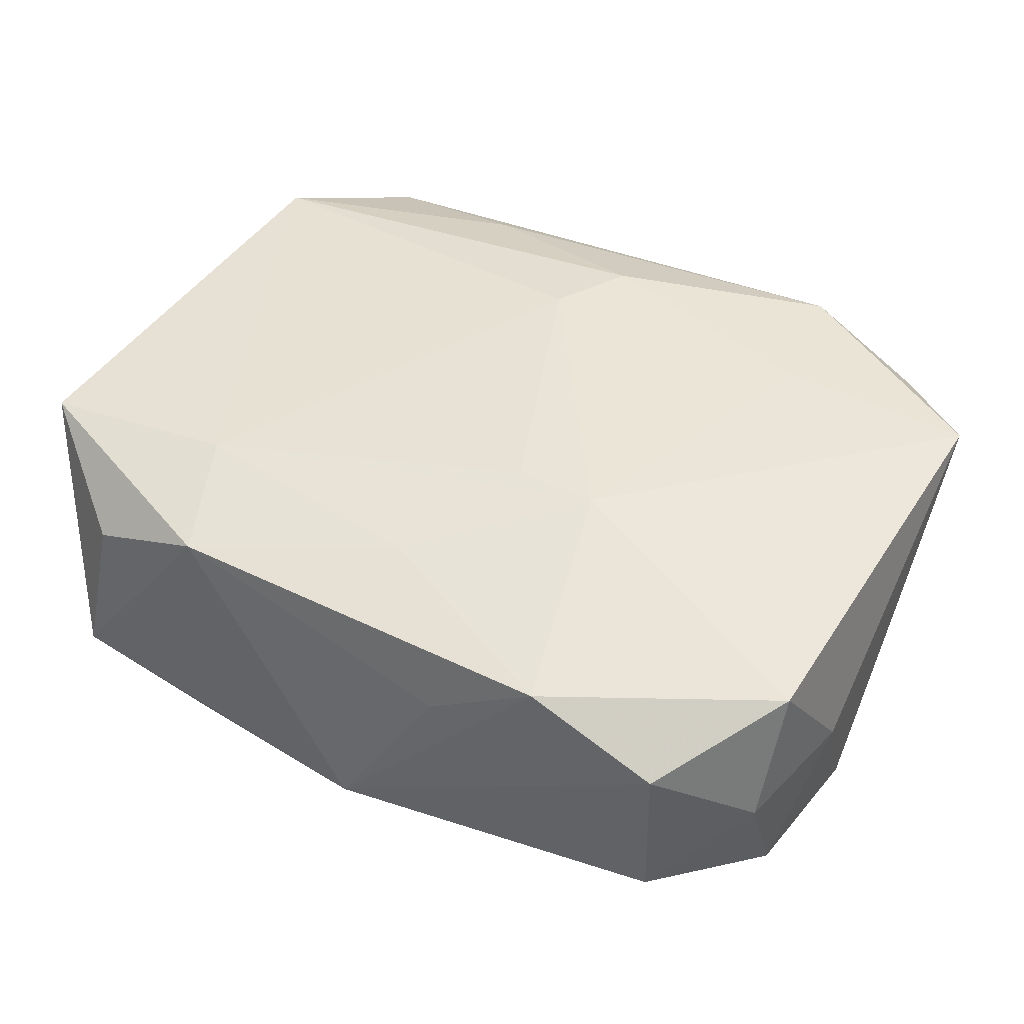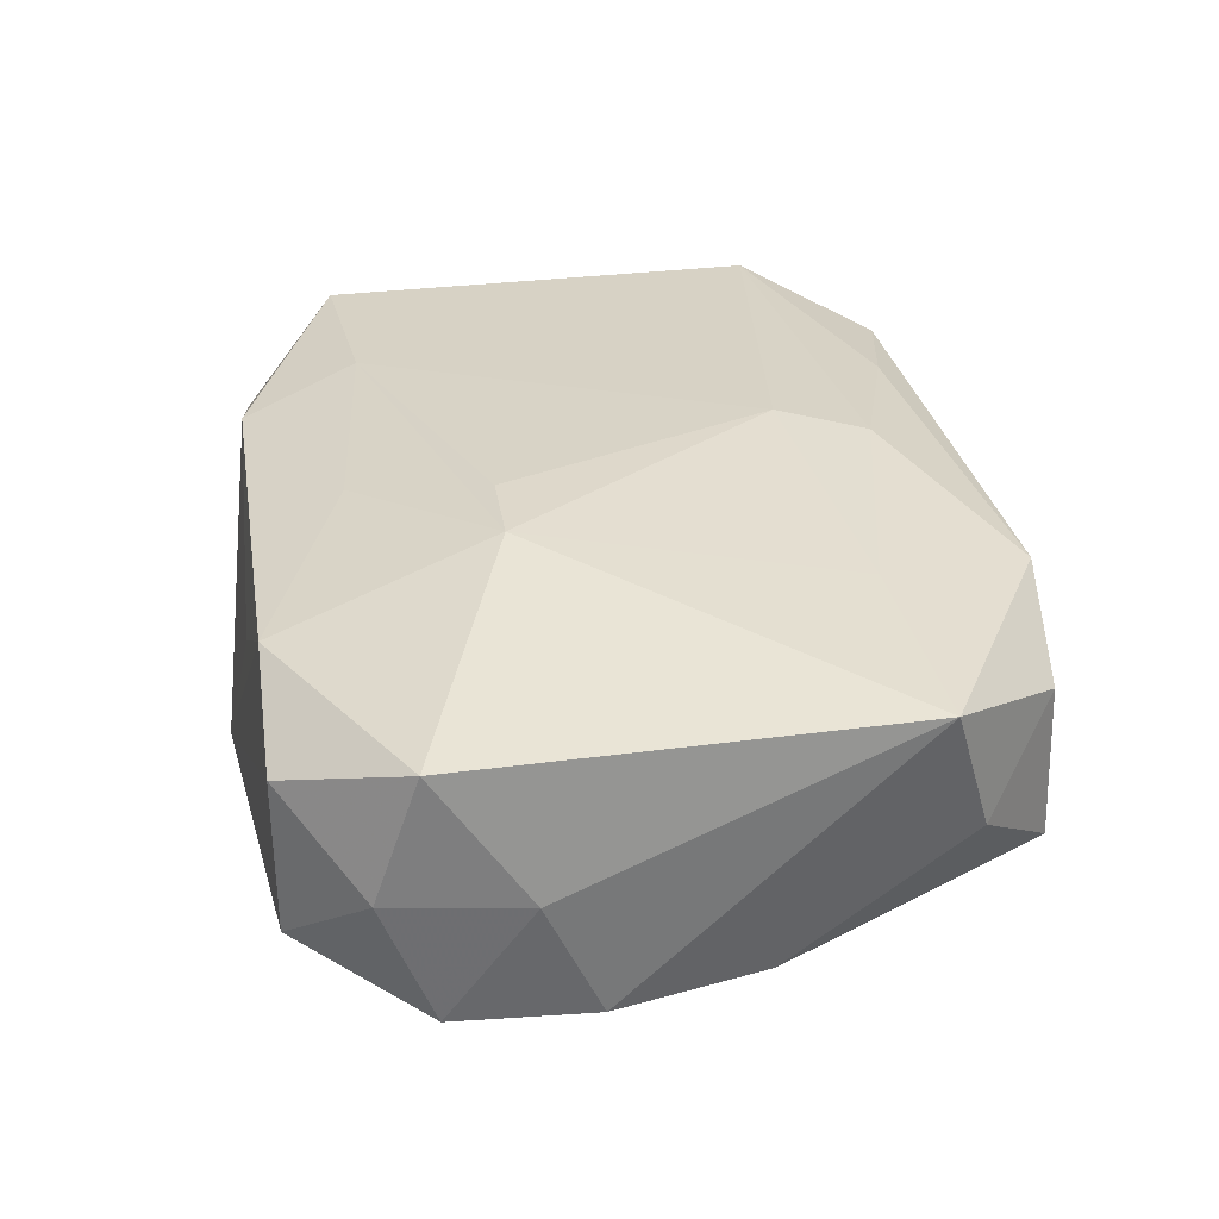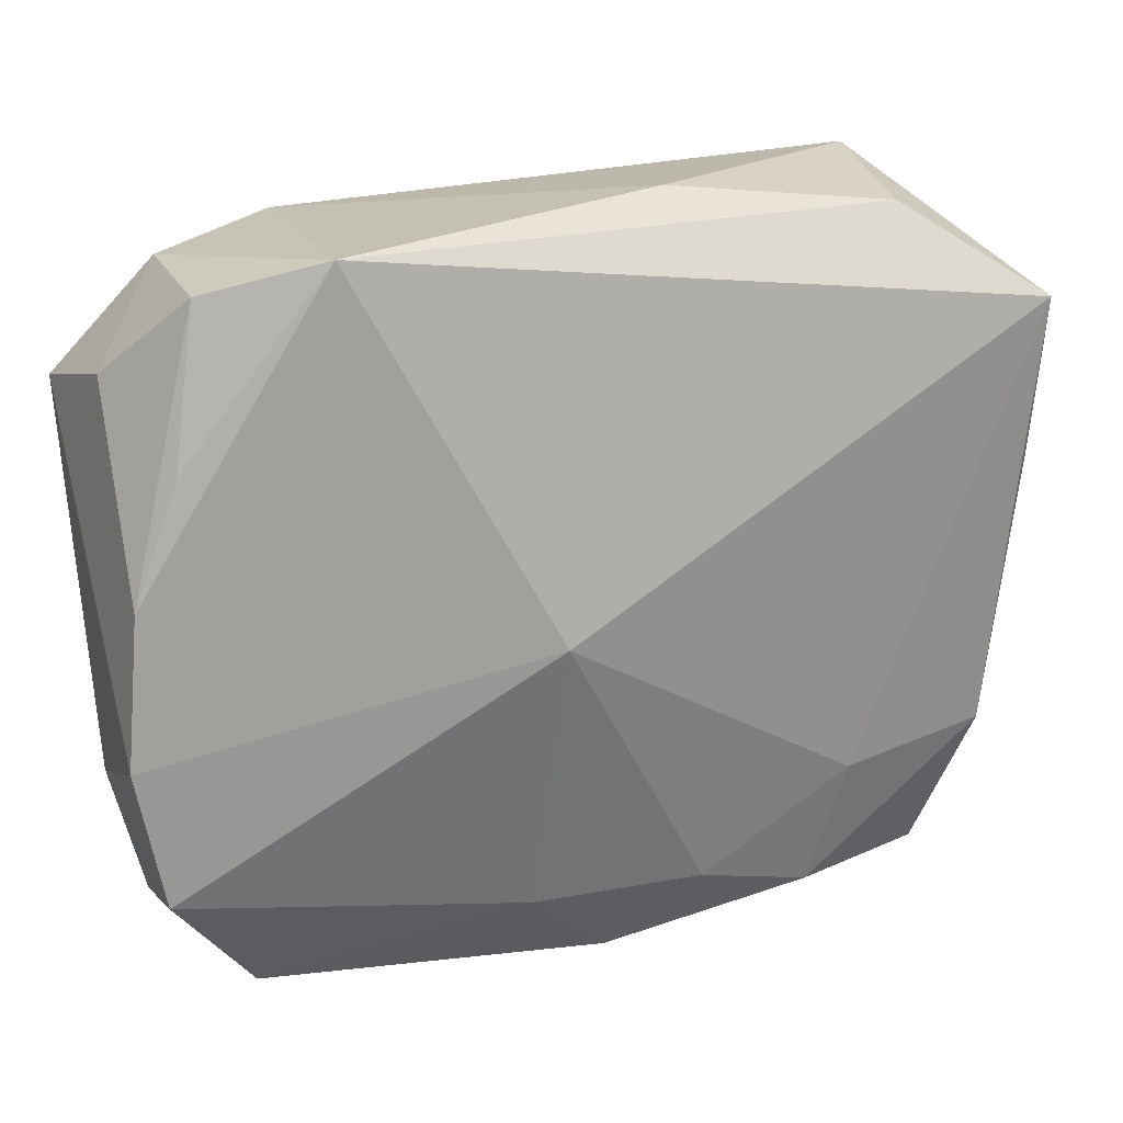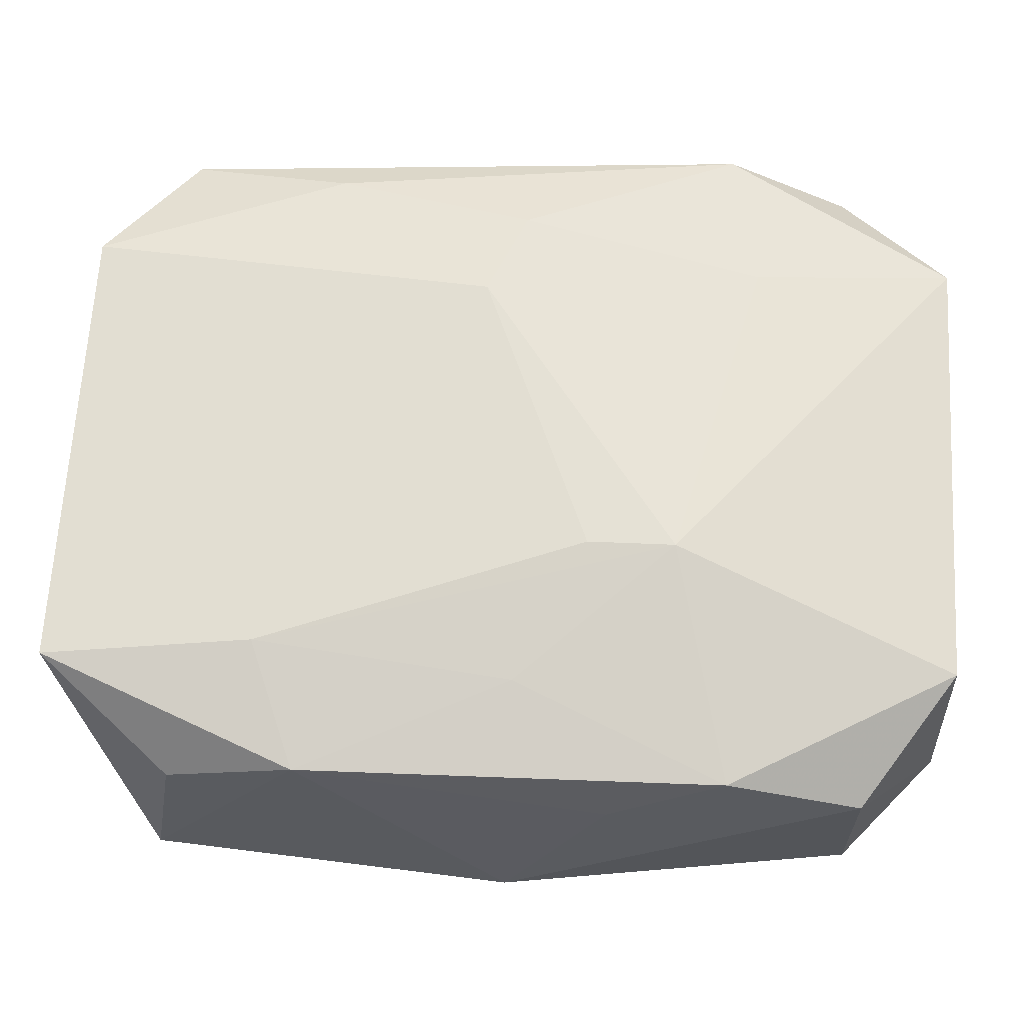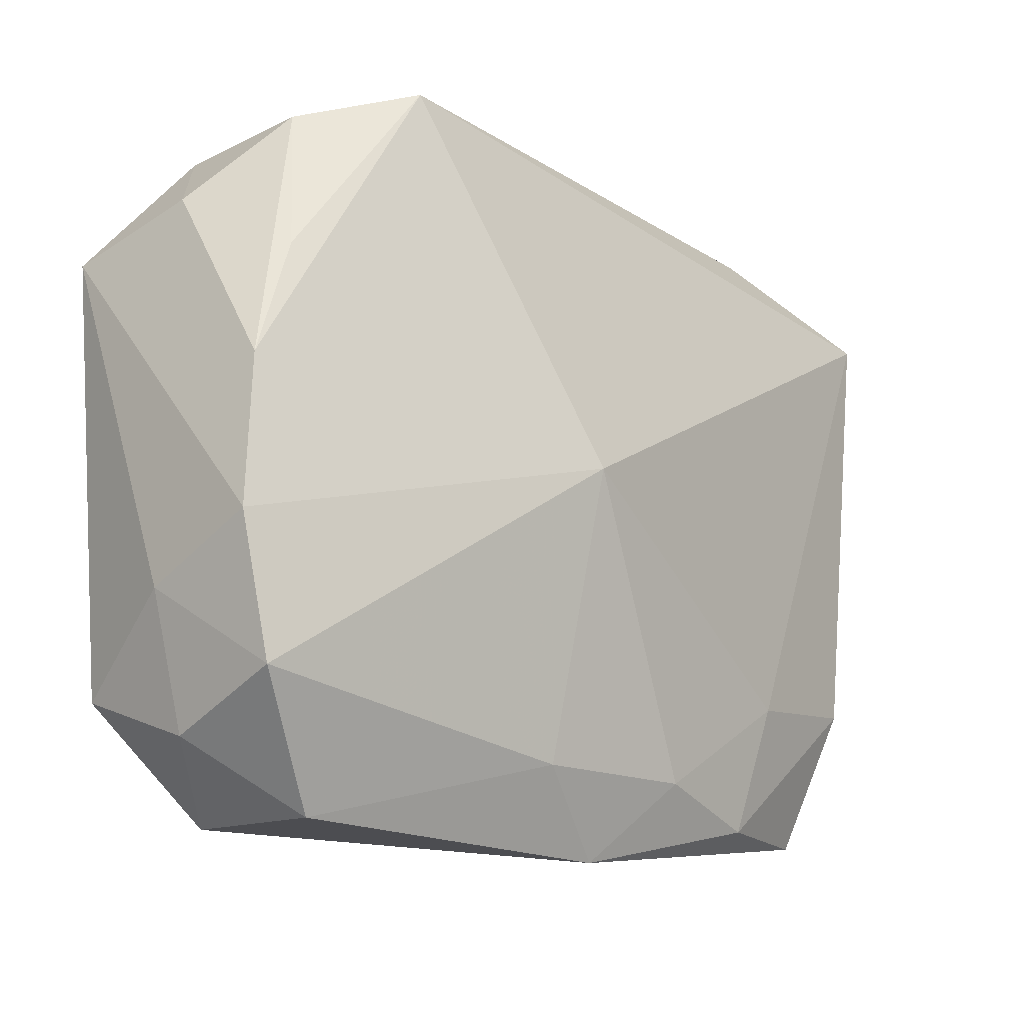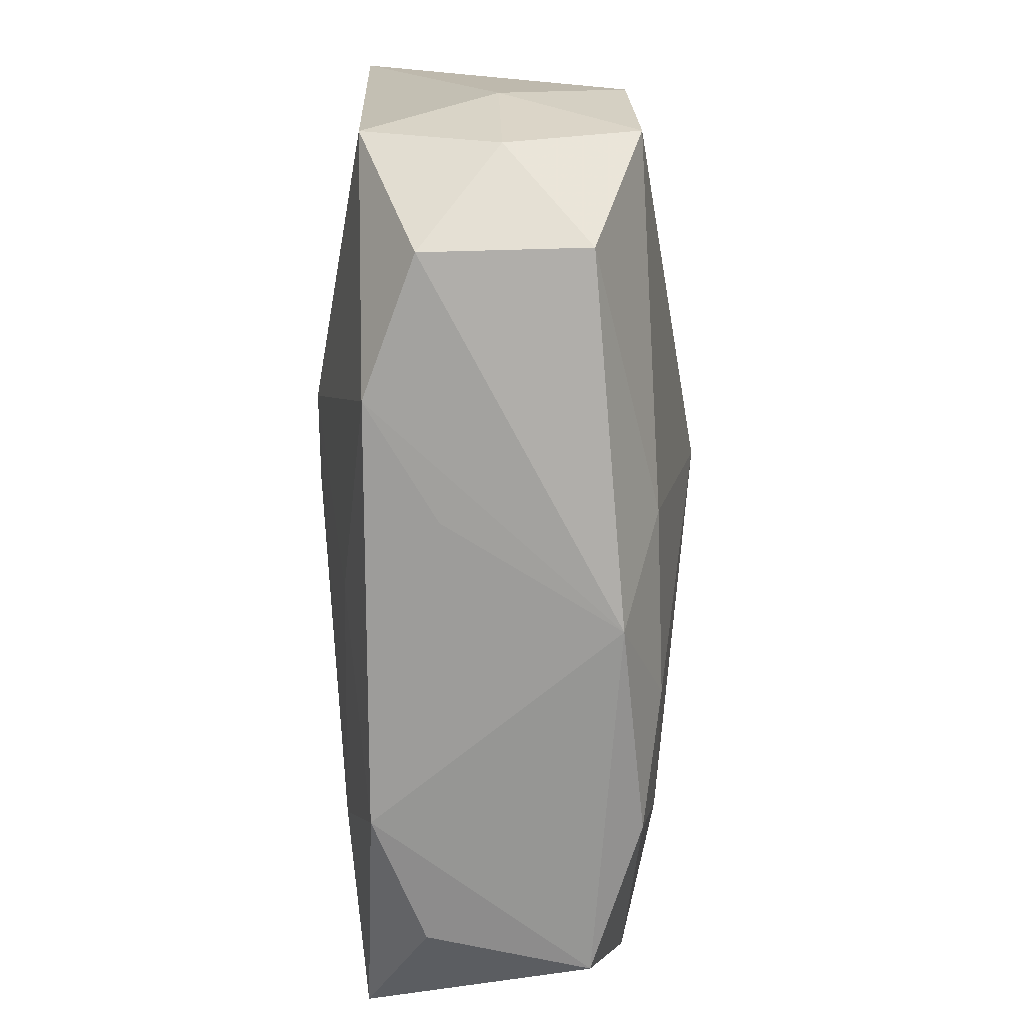
<metadata>
{"format":"obj","ext":"obj","renderer":"f3d","projection":"perspective","resolution":1024,"background":"white","views":[{"elev":43.4,"azim":27.7,"up":"+Z"},{"elev":31.6,"azim":78.9,"up":"+Z"},{"elev":24.0,"azim":159.7,"up":"+Y"},{"elev":-25.0,"azim":0.1,"up":"+Y"},{"elev":-13.4,"azim":135.1,"up":"+Y"},{"elev":-74.1,"azim":90.8,"up":"+Y"}]}
</metadata>
<code>
v -0.02068 -0.01984 0.004512
v 0.005606 -0.02189 0.003099
v 0.02203 0.01961 0.005234
v -0.02078 0.02205 0.006083
v -0.001556 0.01009 0.01088
v 0.02649 0.01476 0.0002468
v -0.0004961 -0.02319 -0.007116
v 0.02798 -0.009047 -0.0004674
v -0.01093 0.01946 0.008311
v 0.01511 0.02237 -0.008104
v 0.02624 -0.01413 -0.008563
v -0.02231 -0.02095 -0.005192
v -0.02757 0.005731 -0.007079
v -0.0253 -0.01179 -0.007458
v -0.01967 0.02103 -0.003719
v -0.0154 -0.01315 0.009515
v 0.02089 -0.0218 -0.005626
v 0.02201 0.01999 -0.004355
v 0.01566 0.01163 0.00942
v -0.01344 -0.02056 -0.00832
v -0.02802 -0.01361 0.00856
v -0.02802 0.01547 -0.007719
v -0.01293 -0.02056 0.007574
v 0.004474 -0.007453 0.01088
v -2.169e-05 -0.01552 0.009009
v 0.02604 -0.01728 -0.0006833
v -0.005894 -0.01809 -0.009542
v -0.005267 0.02311 -0.00304
v 0.01249 -0.02142 0.007234
v 0.02792 0.01223 0.008297
v 0.02774 -0.005618 -0.008011
v 0.004989 -0.01781 -0.00934
v 0.009722 -0.007674 0.01088
v 0.02387 0.01089 -0.006831
v 0.003809 4.618e-05 -0.01259
v -0.02631 0.01416 0.009114
v 0.02076 -0.02182 0.004069
v 0.02649 -0.01462 0.007372
v -0.01546 -0.01246 -0.009464
v 0.001021 0.01532 0.01037
v 0.01448 0.02061 0.008794
v 0.02674 0.003627 -0.007362
f 39 22 35
f 35 22 10
f 22 36 4
f 21 36 22
f 22 39 14
f 12 21 14
f 7 23 12
f 15 4 28
f 22 4 15
f 28 10 15
f 15 10 22
f 41 10 28
f 28 4 41
f 12 23 1
f 1 21 12
f 23 21 1
f 36 21 16
f 16 21 23
f 34 42 10
f 33 16 25
f 25 16 23
f 13 21 22
f 22 14 13
f 13 14 21
f 20 7 12
f 12 14 20
f 20 14 39
f 10 41 3
f 33 38 30
f 30 3 41
f 6 3 30
f 38 8 30
f 36 16 5
f 9 4 36
f 9 41 4
f 7 37 29
f 29 37 38
f 29 25 23
f 29 38 33
f 33 25 29
f 18 3 6
f 10 3 18
f 18 34 10
f 6 42 18
f 42 34 18
f 31 30 8
f 8 11 31
f 31 42 6
f 6 30 31
f 31 11 35
f 35 10 31
f 10 42 31
f 24 16 33
f 33 5 24
f 24 5 16
f 19 30 41
f 33 30 19
f 19 5 33
f 41 9 40
f 40 19 41
f 5 19 40
f 36 5 40
f 40 9 36
f 23 7 2
f 2 29 23
f 7 29 2
f 17 37 7
f 26 8 38
f 26 11 8
f 26 17 11
f 38 37 26
f 37 17 26
f 32 17 7
f 11 17 32
f 35 11 32
f 7 20 27
f 27 32 7
f 35 32 27
f 27 39 35
f 27 20 39

</code>
